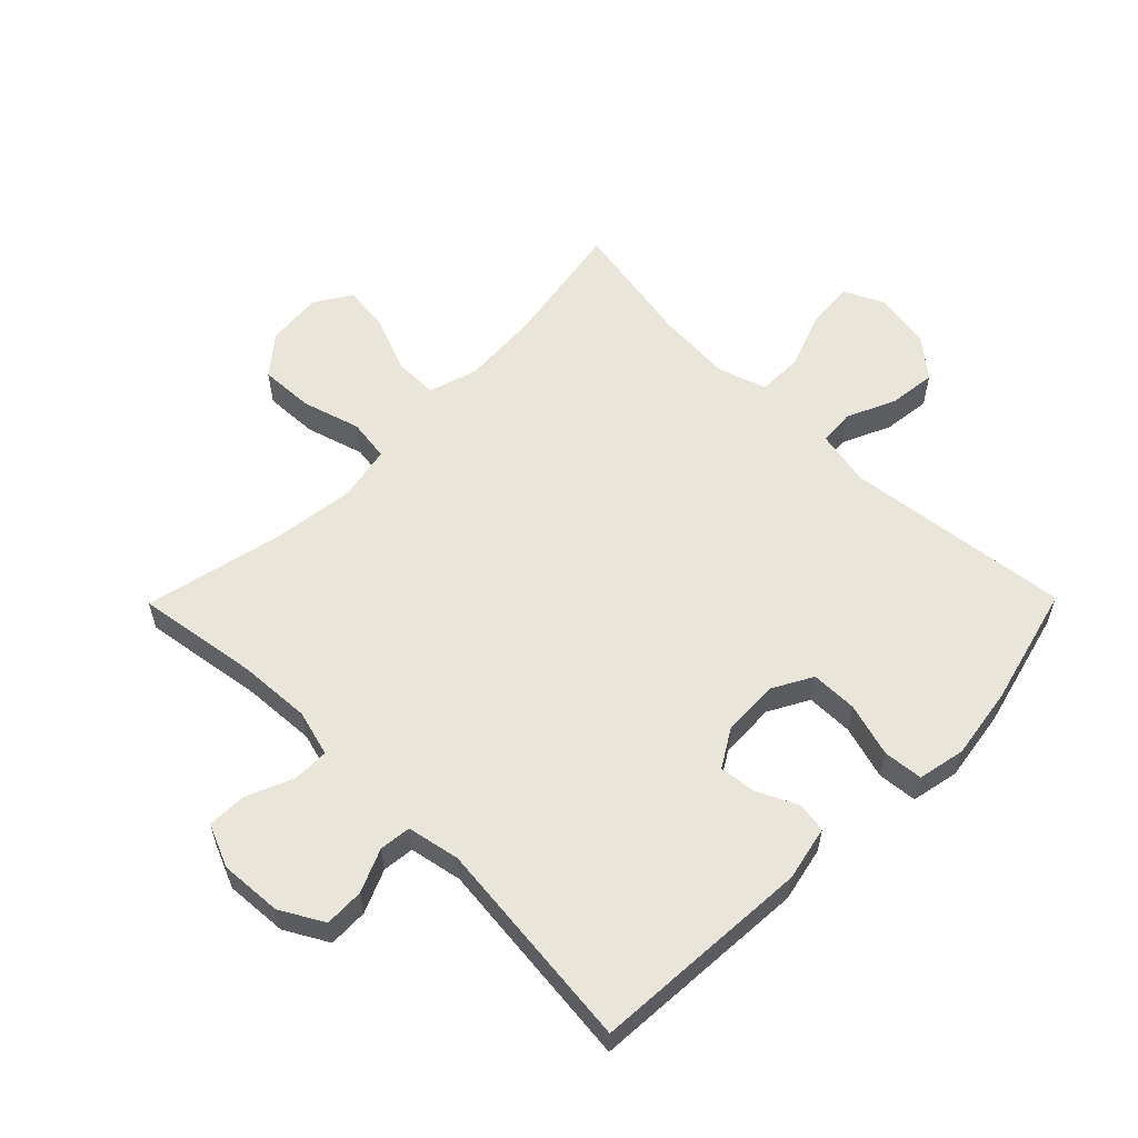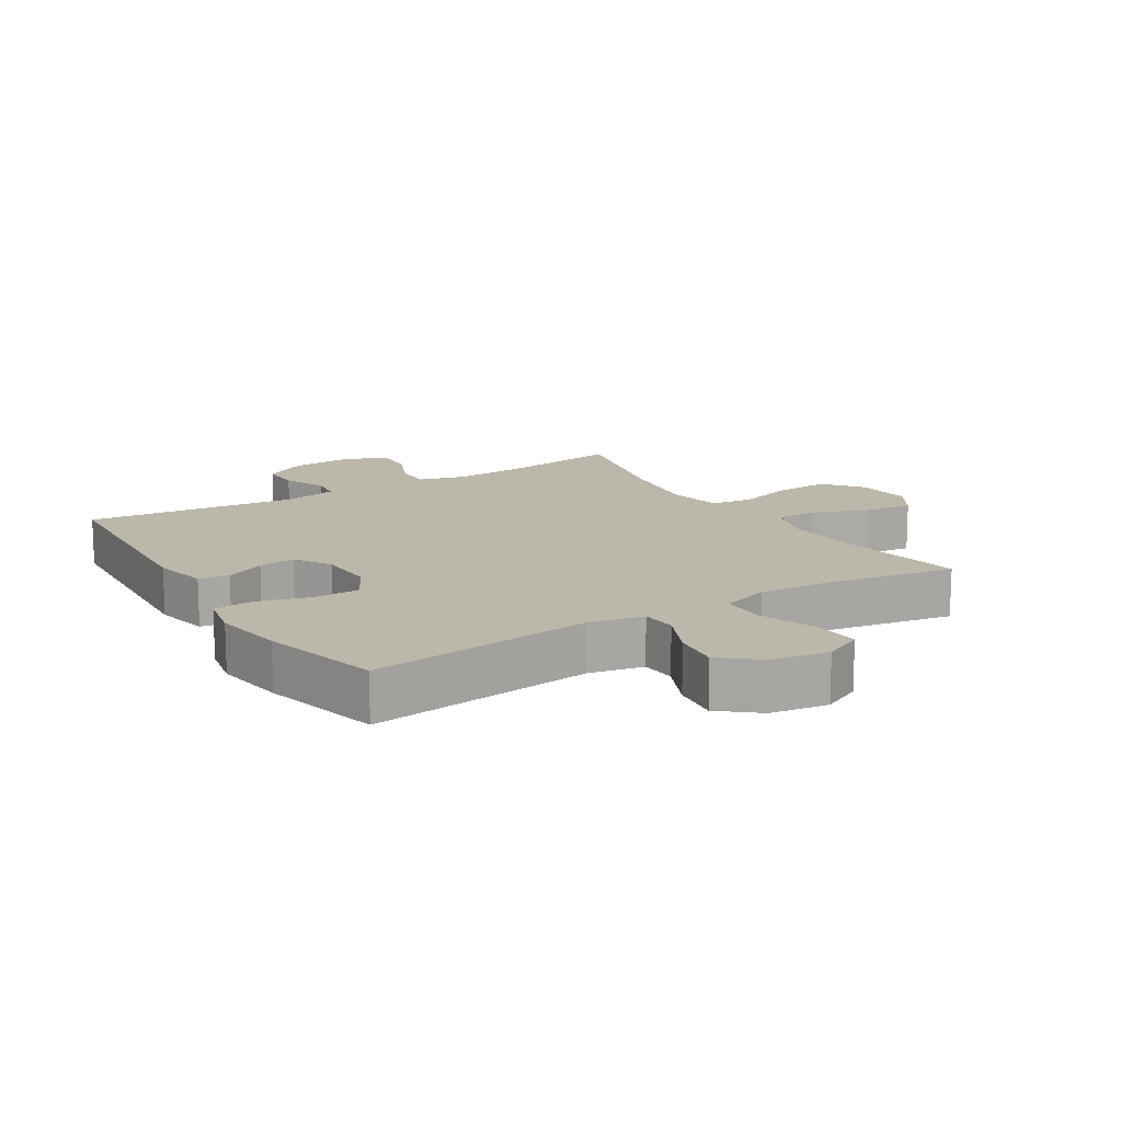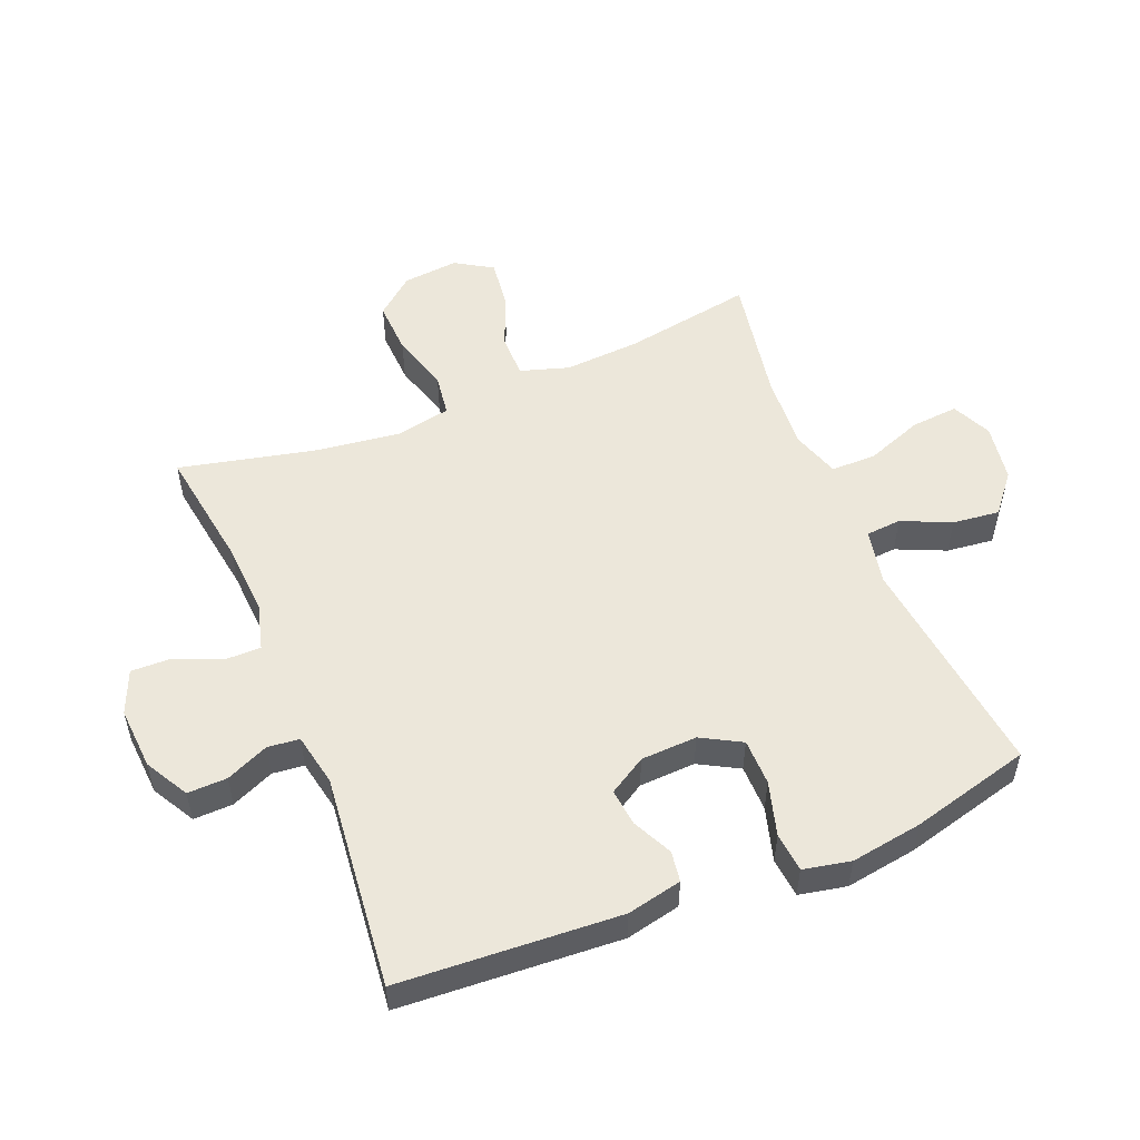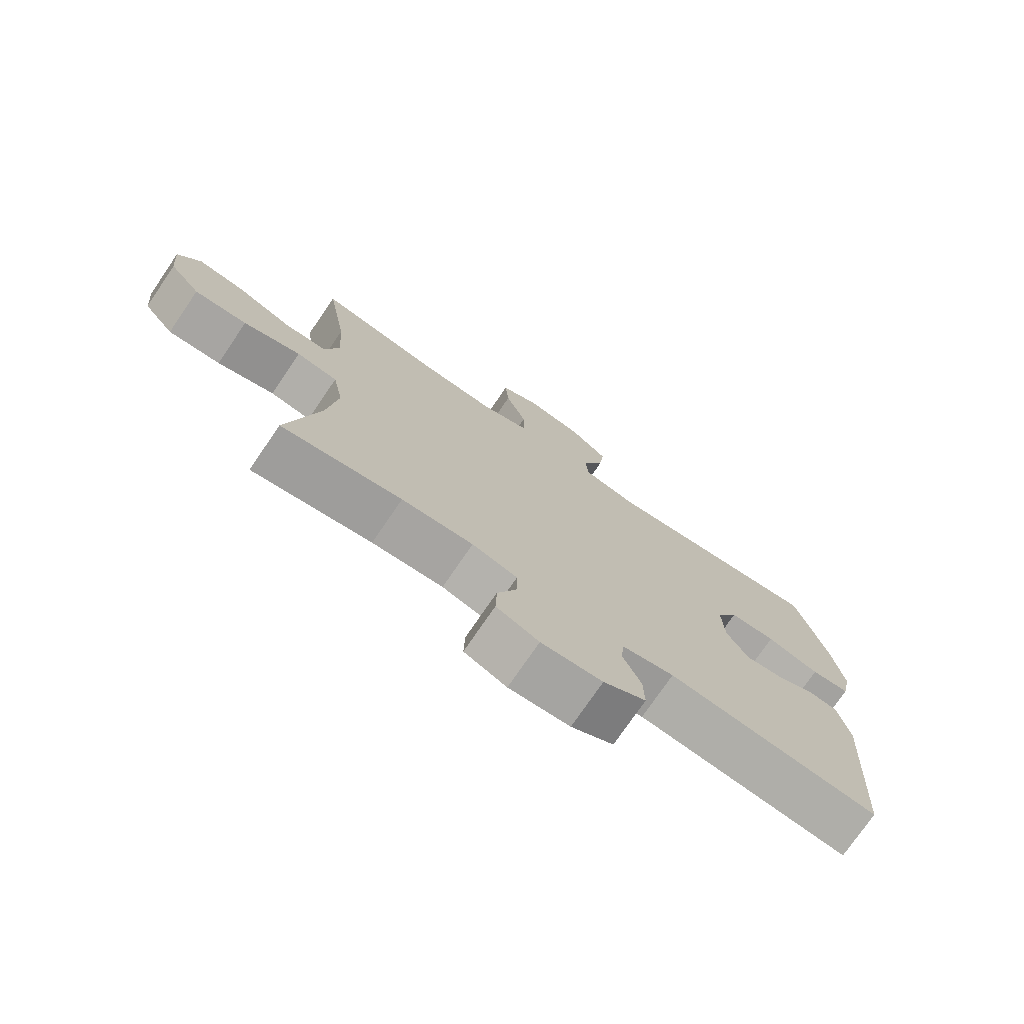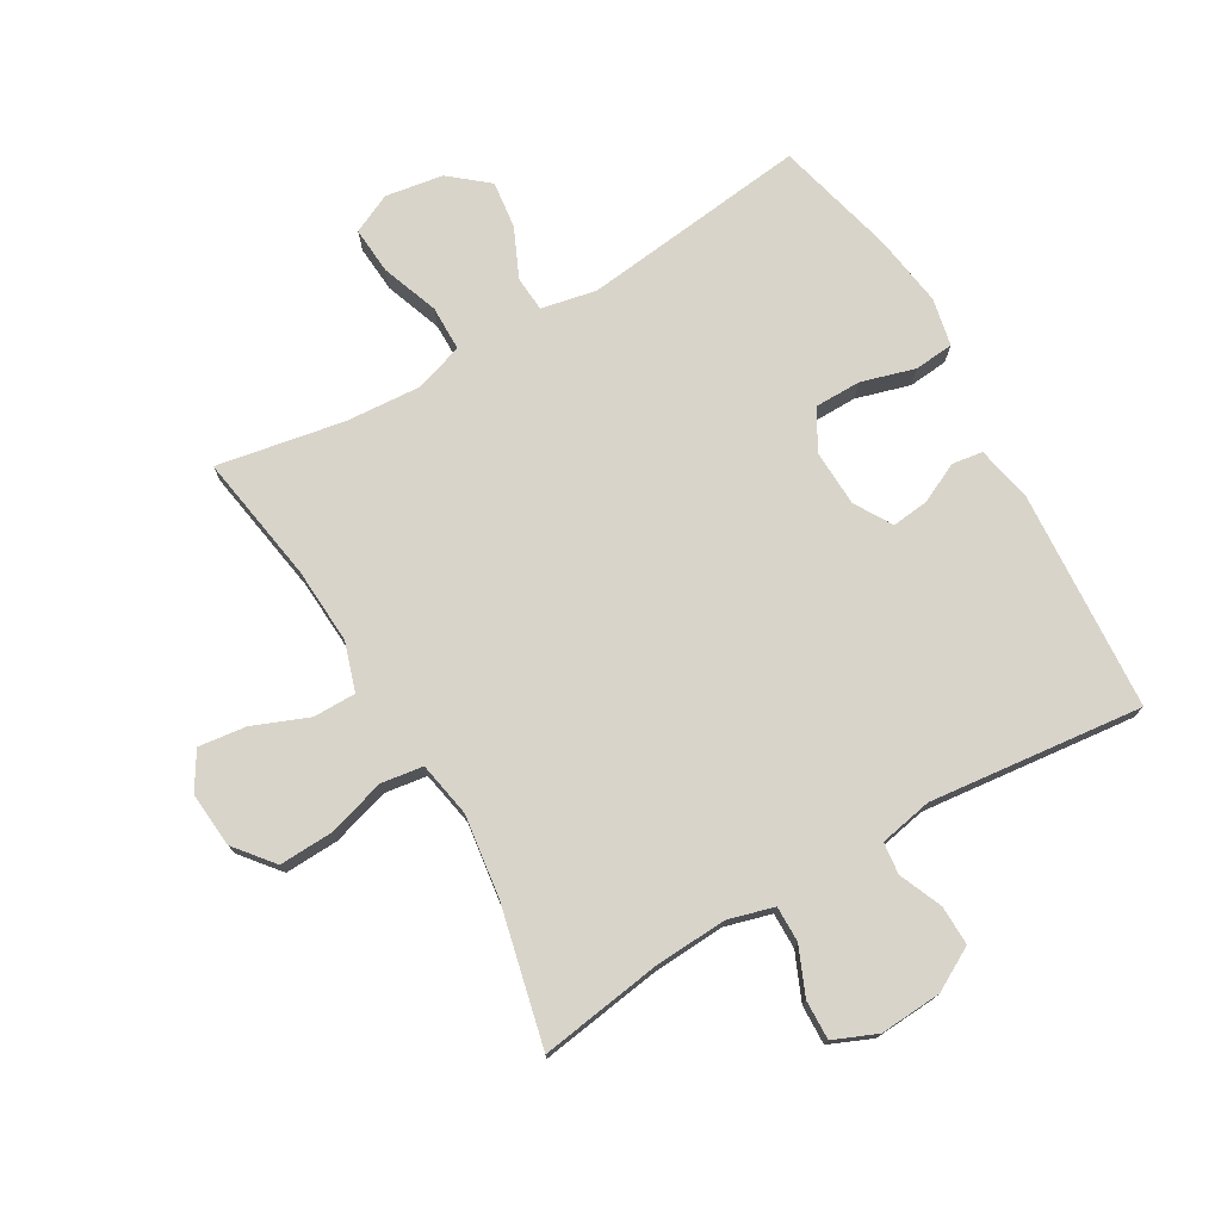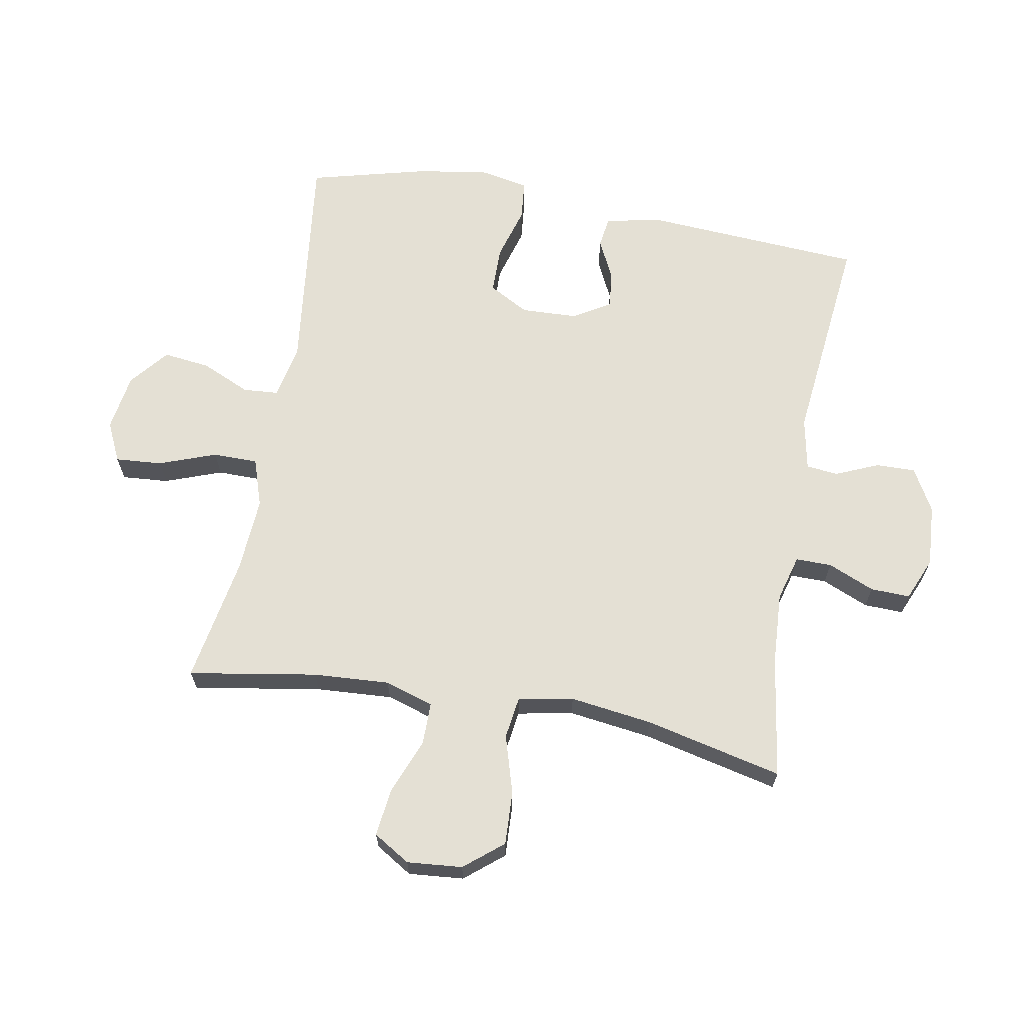
<metadata>
{"format":"obj","ext":"obj","renderer":"f3d","projection":"perspective","resolution":1024,"background":"white","views":[{"elev":58.6,"azim":-135.4,"up":"+Y"},{"elev":14.5,"azim":-31.8,"up":"+Y"},{"elev":53.6,"azim":-112.3,"up":"+Y"},{"elev":-75.1,"azim":145.7,"up":"+Z"},{"elev":75.5,"azim":150.0,"up":"+Y"},{"elev":66.1,"azim":100.2,"up":"+Y"}]}
</metadata>
<code>
o path4392
v 0.4292 0.0375 -0.284
v 0.4112 0.0375 -0.1498
v 0.4283 0.0375 -0.06008
v 0.4961 0.0375 -0.05045
v 0.5905 0.0375 -0.07855
v 0.6775 0.0375 -0.08242
v 0.7285 0.0375 -0.02018
v 0.7366 0.0375 0.06987
v 0.6999 0.0375 0.1294
v 0.6228 0.0375 0.12
v 0.5327 0.0375 0.08416
v 0.4631 0.0375 0.08416
v 0.4383 0.0375 0.1631
v 0.4459 0.0375 0.2869
v 0.4806 0.0375 0.4952
v 0.2749 0.0375 0.4586
v 0.1526 0.0375 0.4505
v 0.07434 0.0375 0.4764
v 0.0738 0.0375 0.5491
v 0.1077 0.0375 0.6418
v 0.1136 0.0375 0.7178
v 0.04968 0.0375 0.7479
v -0.04372 0.0375 0.7332
v -0.1057 0.0375 0.6821
v -0.09654 0.0375 0.6059
v -0.06109 0.0375 0.5267
v -0.06538 0.0375 0.4694
v -0.1548 0.0375 0.4514
v -0.5213 0.0375 0.4952
v -0.5712 0.0375 0.3012
v -0.589 0.0375 0.1848
v -0.5732 0.0375 0.108
v -0.5093 0.0375 0.1019
v -0.4222 0.0375 0.127
v -0.3468 0.0375 0.1262
v -0.3109 0.0375 0.06129
v -0.3147 0.0375 -0.02985
v -0.351 0.0375 -0.09042
v -0.4107 0.0375 -0.08356
v -0.4756 0.0375 -0.05228
v -0.525 0.0375 -0.05952
v -0.5441 0.0375 -0.1484
v -0.5213 0.0375 -0.5065
v -0.1744 0.0375 -0.4699
v -0.08921 0.0375 -0.4868
v -0.08357 0.0375 -0.5383
v -0.1134 0.0375 -0.6078
v -0.1149 0.0375 -0.6721
v -0.04498 0.0375 -0.7112
v 0.05566 0.0375 -0.7179
v 0.1255 0.0375 -0.6883
v 0.1236 0.0375 -0.6242
v 0.09144 0.0375 -0.5486
v 0.09101 0.0375 -0.4901
v 0.1655 0.0375 -0.4696
v 0.2829 0.0375 -0.4765
v 0.4806 0.0375 -0.5065
v 0.4292 -0.0375 -0.284
v 0.4112 -0.0375 -0.1498
v 0.4283 -0.0375 -0.06008
v 0.4961 -0.0375 -0.05045
v 0.5905 -0.0375 -0.07855
v 0.6775 -0.0375 -0.08242
v 0.7285 -0.0375 -0.02018
v 0.7366 -0.0375 0.06987
v 0.6999 -0.0375 0.1294
v 0.6228 -0.0375 0.12
v 0.5327 -0.0375 0.08416
v 0.4631 -0.0375 0.08416
v 0.4383 -0.0375 0.1631
v 0.4459 -0.0375 0.2869
v 0.4806 -0.0375 0.4952
v 0.2749 -0.0375 0.4586
v 0.1526 -0.0375 0.4505
v 0.07434 -0.0375 0.4764
v 0.0738 -0.0375 0.5491
v 0.1077 -0.0375 0.6418
v 0.1136 -0.0375 0.7178
v 0.04968 -0.0375 0.7479
v -0.04372 -0.0375 0.7332
v -0.1057 -0.0375 0.6821
v -0.09654 -0.0375 0.6059
v -0.06109 -0.0375 0.5267
v -0.06538 -0.0375 0.4694
v -0.1548 -0.0375 0.4514
v -0.5213 -0.0375 0.4952
v -0.5712 -0.0375 0.3012
v -0.589 -0.0375 0.1848
v -0.5732 -0.0375 0.108
v -0.5093 -0.0375 0.1019
v -0.4222 -0.0375 0.127
v -0.3468 -0.0375 0.1262
v -0.3109 -0.0375 0.06129
v -0.3147 -0.0375 -0.02985
v -0.351 -0.0375 -0.09042
v -0.4107 -0.0375 -0.08356
v -0.4756 -0.0375 -0.05228
v -0.525 -0.0375 -0.05952
v -0.5441 -0.0375 -0.1484
v -0.5213 -0.0375 -0.5065
v -0.1744 -0.0375 -0.4699
v -0.08921 -0.0375 -0.4868
v -0.08357 -0.0375 -0.5383
v -0.1134 -0.0375 -0.6078
v -0.1149 -0.0375 -0.6721
v -0.04498 -0.0375 -0.7112
v 0.05566 -0.0375 -0.7179
v 0.1255 -0.0375 -0.6883
v 0.1236 -0.0375 -0.6242
v 0.09144 -0.0375 -0.5486
v 0.09101 -0.0375 -0.4901
v 0.1655 -0.0375 -0.4696
v 0.2829 -0.0375 -0.4765
v 0.4806 -0.0375 -0.5065
v 0.1136 0.0375 0.7178
v 0.1136 0.0375 0.7178
v 0.04968 0.0375 0.7479
v -0.04372 0.0375 0.7332
v -0.1057 0.0375 0.6821
v 0.1077 0.0375 0.6418
v -0.09654 0.0375 0.6059
v 0.0738 0.0375 0.5491
v -0.06109 0.0375 0.5267
v 0.07434 0.0375 0.4764
v 0.07434 0.0375 0.4764
v -0.06538 0.0375 0.4694
v -0.06538 0.0375 0.4694
v 0.4806 0.0375 0.4952
v 0.4806 0.0375 0.4952
v 0.2749 0.0375 0.4586
v 0.1526 0.0375 0.4505
v -0.1548 0.0375 0.4514
v -0.5213 0.0375 0.4952
v -0.5213 0.0375 0.4952
v -0.5712 0.0375 0.3012
v 0.4459 0.0375 0.2869
v -0.589 0.0375 0.1848
v 0.4383 0.0375 0.1631
v -0.5732 0.0375 0.108
v -0.5732 0.0375 0.108
v 0.4631 0.0375 0.08416
v 0.4631 0.0375 0.08416
v -0.4222 0.0375 0.127
v -0.3468 0.0375 0.1262
v -0.3468 0.0375 0.1262
v 0.7366 0.0375 0.06987
v 0.6999 0.0375 0.1294
v 0.6999 0.0375 0.1294
v 0.6228 0.0375 0.12
v -0.5093 0.0375 0.1019
v -0.3109 0.0375 0.06129
v 0.5327 0.0375 0.08416
v 0.7285 0.0375 -0.02018
v -0.3147 0.0375 -0.02985
v 0.6775 0.0375 -0.08242
v -0.351 0.0375 -0.09042
v -0.351 0.0375 -0.09042
v 0.5905 0.0375 -0.07855
v 0.4961 0.0375 -0.05045
v 0.4283 0.0375 -0.06008
v 0.4283 0.0375 -0.06008
v -0.4107 0.0375 -0.08356
v -0.4756 0.0375 -0.05228
v -0.525 0.0375 -0.05952
v -0.525 0.0375 -0.05952
v -0.5441 0.0375 -0.1484
v 0.4112 0.0375 -0.1498
v 0.4292 0.0375 -0.284
v 0.1655 0.0375 -0.4696
v 0.2829 0.0375 -0.4765
v 0.09101 0.0375 -0.4901
v 0.09101 0.0375 -0.4901
v -0.1744 0.0375 -0.4699
v -0.08921 0.0375 -0.4868
v -0.08921 0.0375 -0.4868
v -0.5213 0.0375 -0.5065
v -0.5213 0.0375 -0.5065
v 0.4806 0.0375 -0.5065
v 0.4806 0.0375 -0.5065
v -0.08357 0.0375 -0.5383
v 0.09144 0.0375 -0.5486
v -0.1134 0.0375 -0.6078
v 0.1236 0.0375 -0.6242
v -0.1149 0.0375 -0.6721
v -0.1149 0.0375 -0.6721
v 0.1255 0.0375 -0.6883
v 0.1255 0.0375 -0.6883
v -0.04498 0.0375 -0.7112
v 0.05566 0.0375 -0.7179
v 0.1136 -0.0375 0.7178
v 0.1136 -0.0375 0.7178
v 0.04968 -0.0375 0.7479
v -0.04372 -0.0375 0.7332
v -0.1057 -0.0375 0.6821
v 0.1077 -0.0375 0.6418
v -0.09654 -0.0375 0.6059
v 0.0738 -0.0375 0.5491
v -0.06109 -0.0375 0.5267
v 0.07434 -0.0375 0.4764
v 0.07434 -0.0375 0.4764
v -0.06538 -0.0375 0.4694
v -0.06538 -0.0375 0.4694
v 0.4806 -0.0375 0.4952
v 0.4806 -0.0375 0.4952
v 0.2749 -0.0375 0.4586
v 0.1526 -0.0375 0.4505
v -0.1548 -0.0375 0.4514
v -0.5213 -0.0375 0.4952
v -0.5213 -0.0375 0.4952
v -0.5712 -0.0375 0.3012
v 0.4459 -0.0375 0.2869
v -0.589 -0.0375 0.1848
v 0.4383 -0.0375 0.1631
v -0.5732 -0.0375 0.108
v -0.5732 -0.0375 0.108
v 0.4631 -0.0375 0.08416
v 0.4631 -0.0375 0.08416
v -0.4222 -0.0375 0.127
v -0.3468 -0.0375 0.1262
v -0.3468 -0.0375 0.1262
v 0.7366 -0.0375 0.06987
v 0.6999 -0.0375 0.1294
v 0.6999 -0.0375 0.1294
v 0.6228 -0.0375 0.12
v -0.5093 -0.0375 0.1019
v -0.3109 -0.0375 0.06129
v 0.5327 -0.0375 0.08416
v 0.7285 -0.0375 -0.02018
v -0.3147 -0.0375 -0.02985
v 0.6775 -0.0375 -0.08242
v -0.351 -0.0375 -0.09042
v -0.351 -0.0375 -0.09042
v 0.5905 -0.0375 -0.07855
v 0.4961 -0.0375 -0.05045
v 0.4283 -0.0375 -0.06008
v 0.4283 -0.0375 -0.06008
v -0.4107 -0.0375 -0.08356
v -0.4756 -0.0375 -0.05228
v -0.525 -0.0375 -0.05952
v -0.525 -0.0375 -0.05952
v -0.5441 -0.0375 -0.1484
v 0.4112 -0.0375 -0.1498
v 0.4292 -0.0375 -0.284
v 0.1655 -0.0375 -0.4696
v 0.2829 -0.0375 -0.4765
v 0.09101 -0.0375 -0.4901
v 0.09101 -0.0375 -0.4901
v -0.1744 -0.0375 -0.4699
v -0.08921 -0.0375 -0.4868
v -0.08921 -0.0375 -0.4868
v -0.5213 -0.0375 -0.5065
v -0.5213 -0.0375 -0.5065
v 0.4806 -0.0375 -0.5065
v 0.4806 -0.0375 -0.5065
v -0.08357 -0.0375 -0.5383
v 0.09144 -0.0375 -0.5486
v -0.1134 -0.0375 -0.6078
v 0.1236 -0.0375 -0.6242
v -0.1149 -0.0375 -0.6721
v -0.1149 -0.0375 -0.6721
v 0.1255 -0.0375 -0.6883
v 0.1255 -0.0375 -0.6883
v -0.04498 -0.0375 -0.7112
v 0.05566 -0.0375 -0.7179
f 241 231 237
f 244 229 246
f 256 264 258
f 216 235 234
f 242 244 243
f 206 201 226
f 255 246 249
f 213 226 235
f 263 257 259
f 210 219 208
f 198 197 196
f 225 212 214
f 211 206 213
f 258 264 261
f 207 226 201
f 242 229 244
f 218 212 225
f 201 199 198
f 216 234 227
f 218 219 210
f 224 221 222
f 233 227 234
f 243 244 245
f 228 233 230
f 208 219 207
f 226 207 219
f 248 231 251
f 190 192 195
f 228 224 233
f 235 229 242
f 192 193 195
f 197 198 199
f 241 238 239
f 249 229 248
f 237 238 241
f 194 196 193
f 248 229 231
f 228 221 224
f 256 255 263
f 251 231 241
f 205 211 203
f 246 255 256
f 235 226 229
f 227 233 224
f 195 193 196
f 264 256 263
f 206 226 213
f 263 255 257
f 229 249 246
f 243 245 253
f 205 206 211
f 195 196 197
f 199 201 206
f 212 218 210
f 213 235 216
f 116 22 79 191
f 22 23 80 79
f 23 24 81 80
f 20 21 78 77
f 24 25 82 81
f 19 20 77 76
f 25 26 83 82
f 125 19 76 200
f 26 127 202 83
f 129 16 73 204
f 17 18 75 74
f 27 28 85 84
f 28 134 209 85
f 16 17 74 73
f 29 30 87 86
f 14 15 72 71
f 30 31 88 87
f 13 14 71 70
f 31 140 215 88
f 142 13 70 217
f 34 145 220 91
f 8 148 223 65
f 9 10 67 66
f 33 34 91 90
f 32 33 90 89
f 35 36 93 92
f 10 11 68 67
f 11 12 69 68
f 7 8 65 64
f 36 37 94 93
f 6 7 64 63
f 37 157 232 94
f 5 6 63 62
f 4 5 62 61
f 161 4 61 236
f 39 40 97 96
f 40 165 240 97
f 41 42 99 98
f 2 3 60 59
f 38 39 96 95
f 1 2 59 58
f 55 56 113 112
f 172 55 112 247
f 44 175 250 101
f 177 44 101 252
f 42 43 100 99
f 179 1 58 254
f 45 46 103 102
f 53 54 111 110
f 56 57 114 113
f 46 47 104 103
f 52 53 110 109
f 47 185 260 104
f 187 52 109 262
f 48 49 106 105
f 50 51 108 107
f 49 50 107 106
f 166 162 156
f 169 171 154
f 181 183 189
f 141 159 160
f 167 168 169
f 131 151 126
f 180 174 171
f 138 160 151
f 188 184 182
f 135 133 144
f 123 121 122
f 150 139 137
f 136 138 131
f 183 186 189
f 132 126 151
f 167 169 154
f 143 150 137
f 126 123 124
f 141 152 159
f 143 135 144
f 149 147 146
f 158 159 152
f 168 170 169
f 153 155 158
f 133 132 144
f 151 144 132
f 173 176 156
f 115 120 117
f 153 158 149
f 160 167 154
f 117 120 118
f 122 124 123
f 166 164 163
f 174 173 154
f 162 166 163
f 119 118 121
f 173 156 154
f 153 149 146
f 181 188 180
f 176 166 156
f 130 128 136
f 171 181 180
f 160 154 151
f 152 149 158
f 120 121 118
f 189 188 181
f 131 138 151
f 188 182 180
f 154 171 174
f 168 178 170
f 130 136 131
f 120 122 121
f 124 131 126
f 137 135 143
f 138 141 160

</code>
